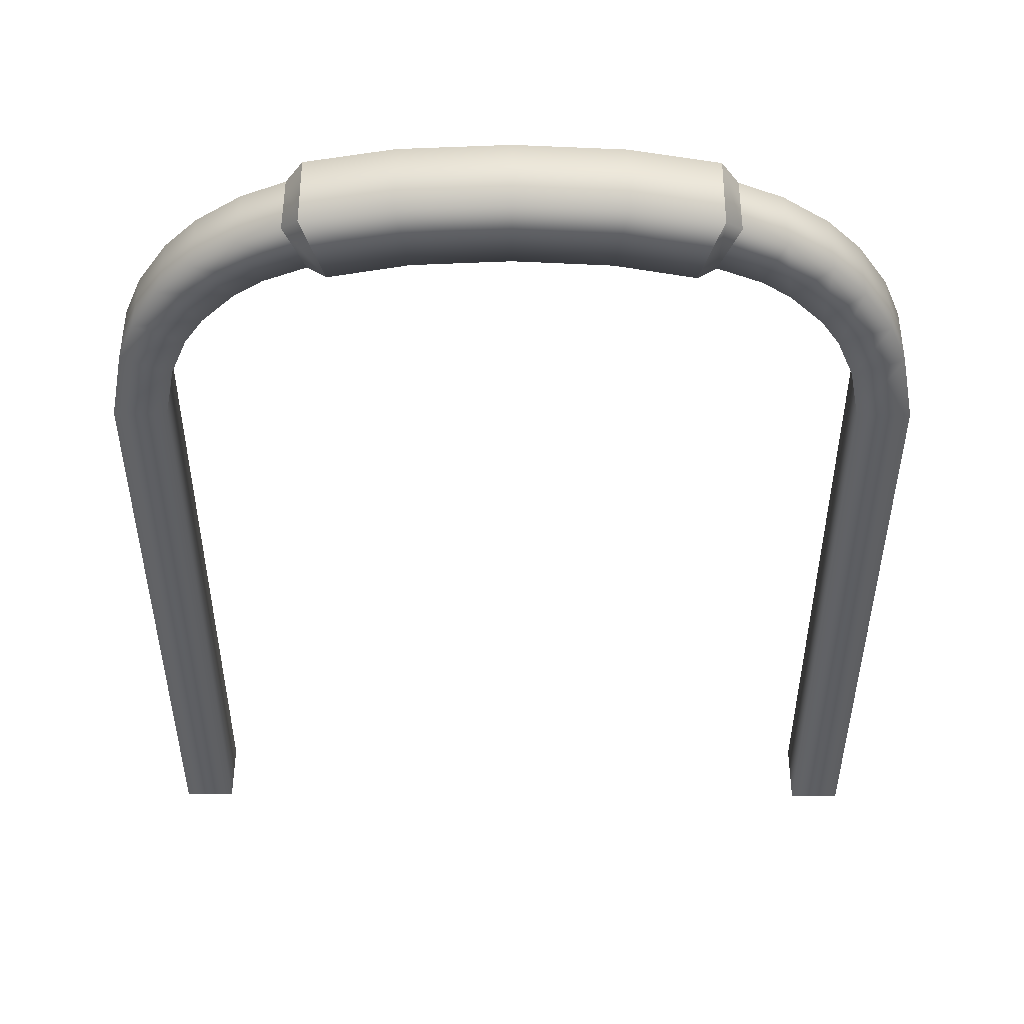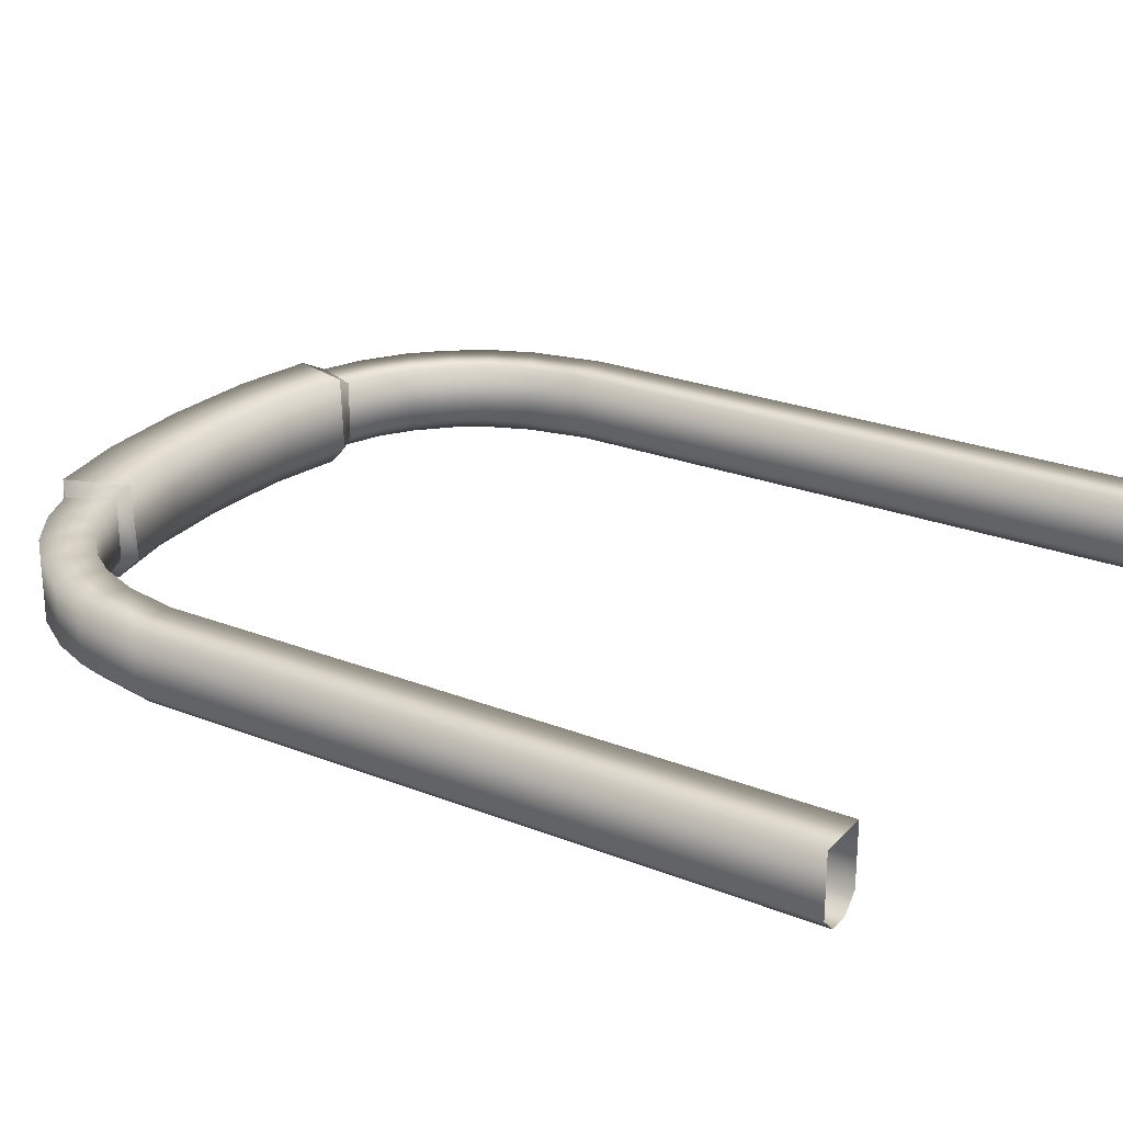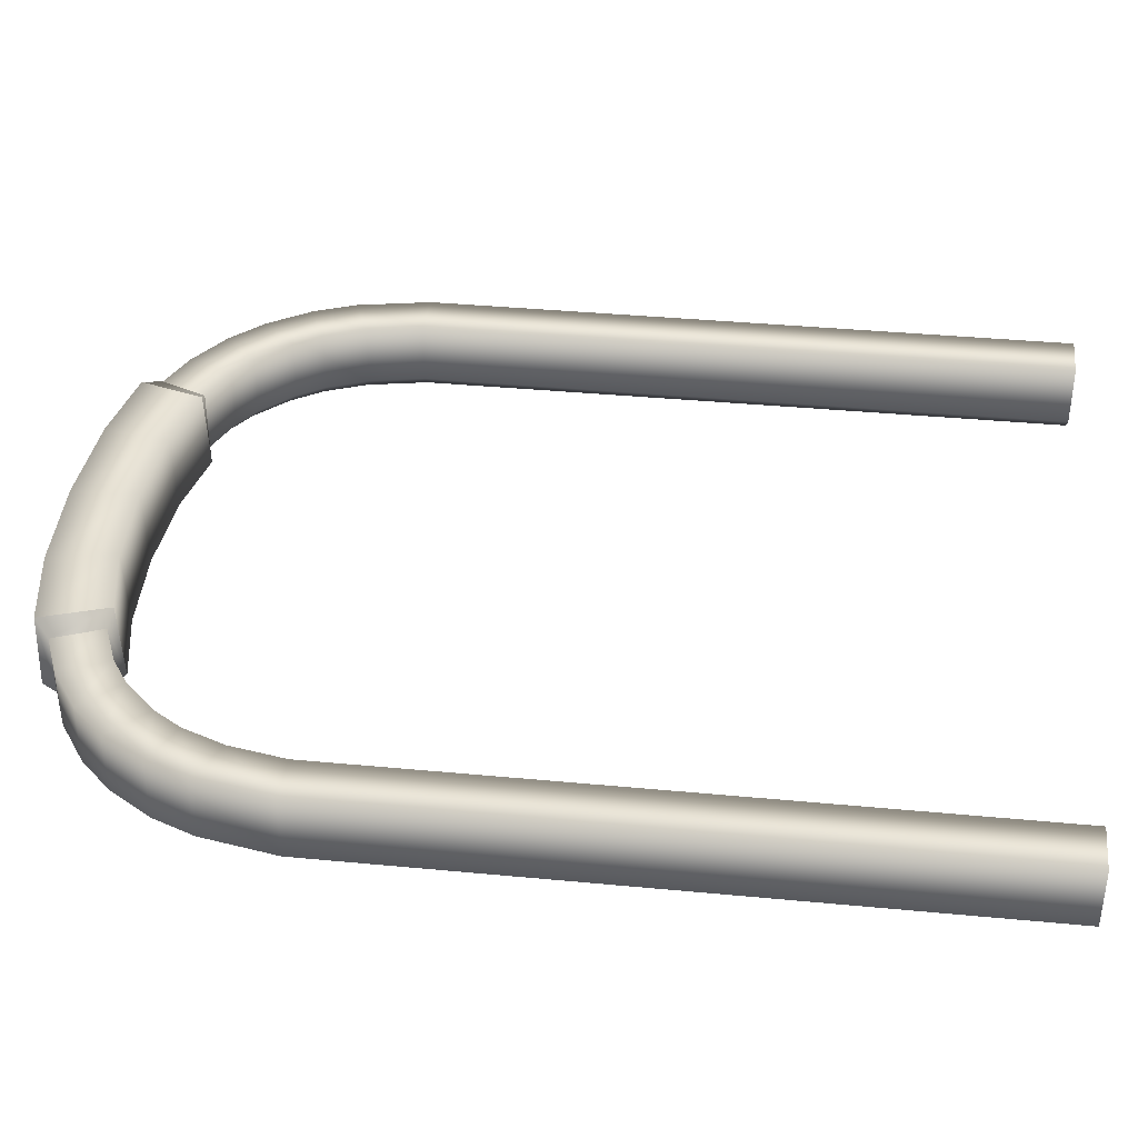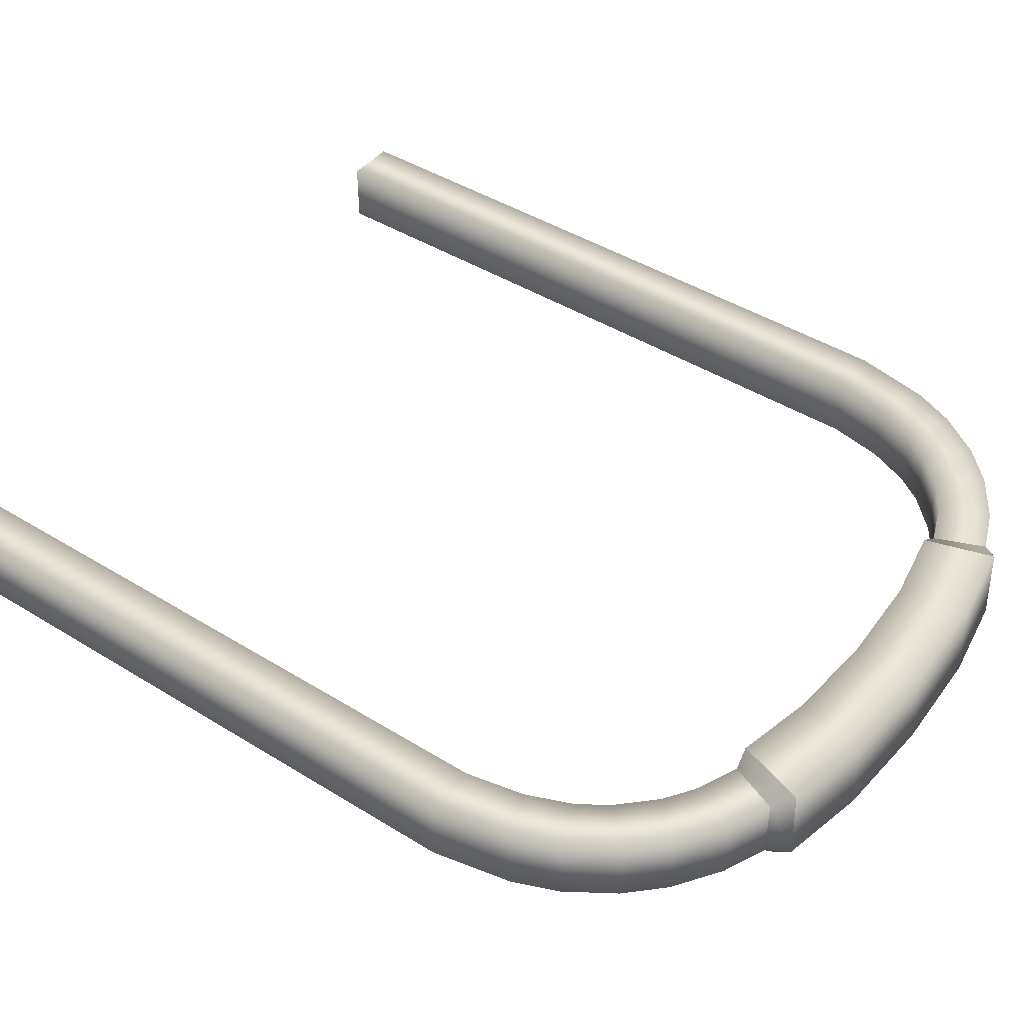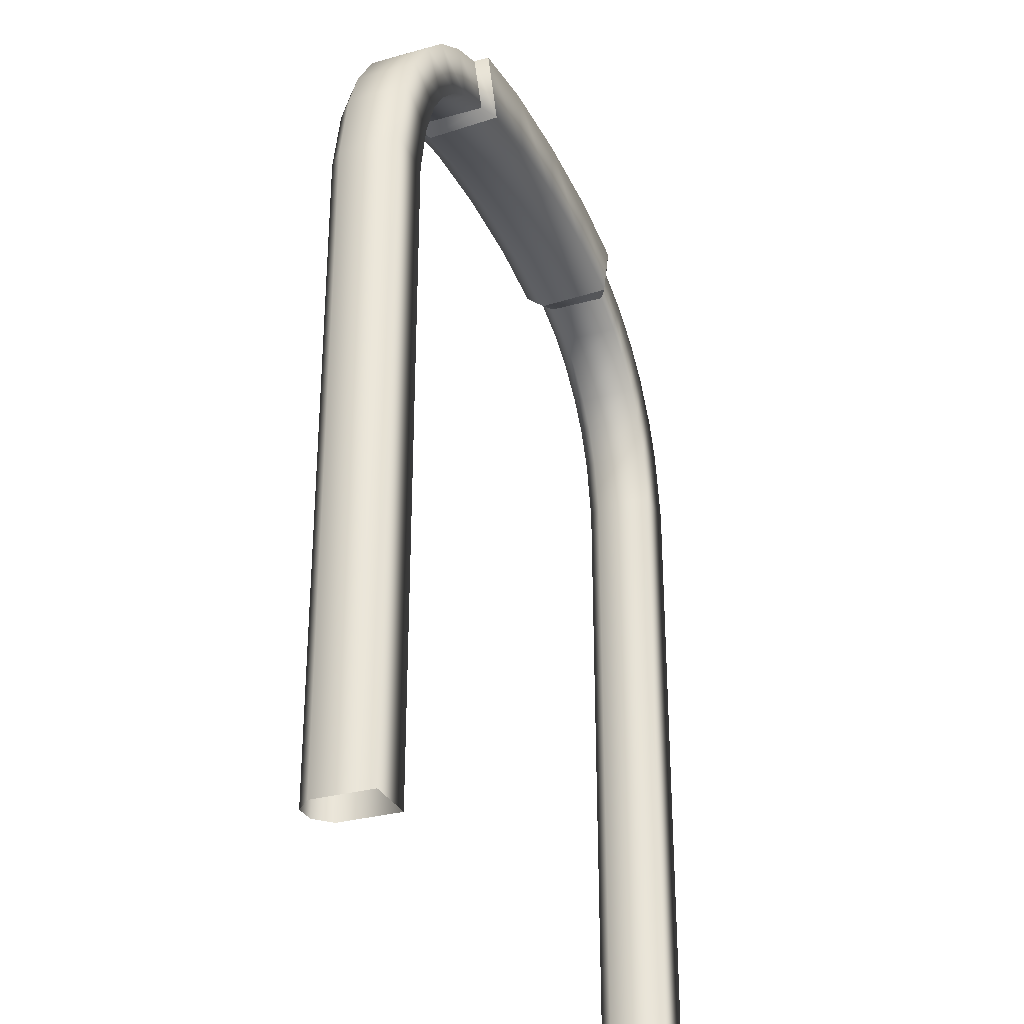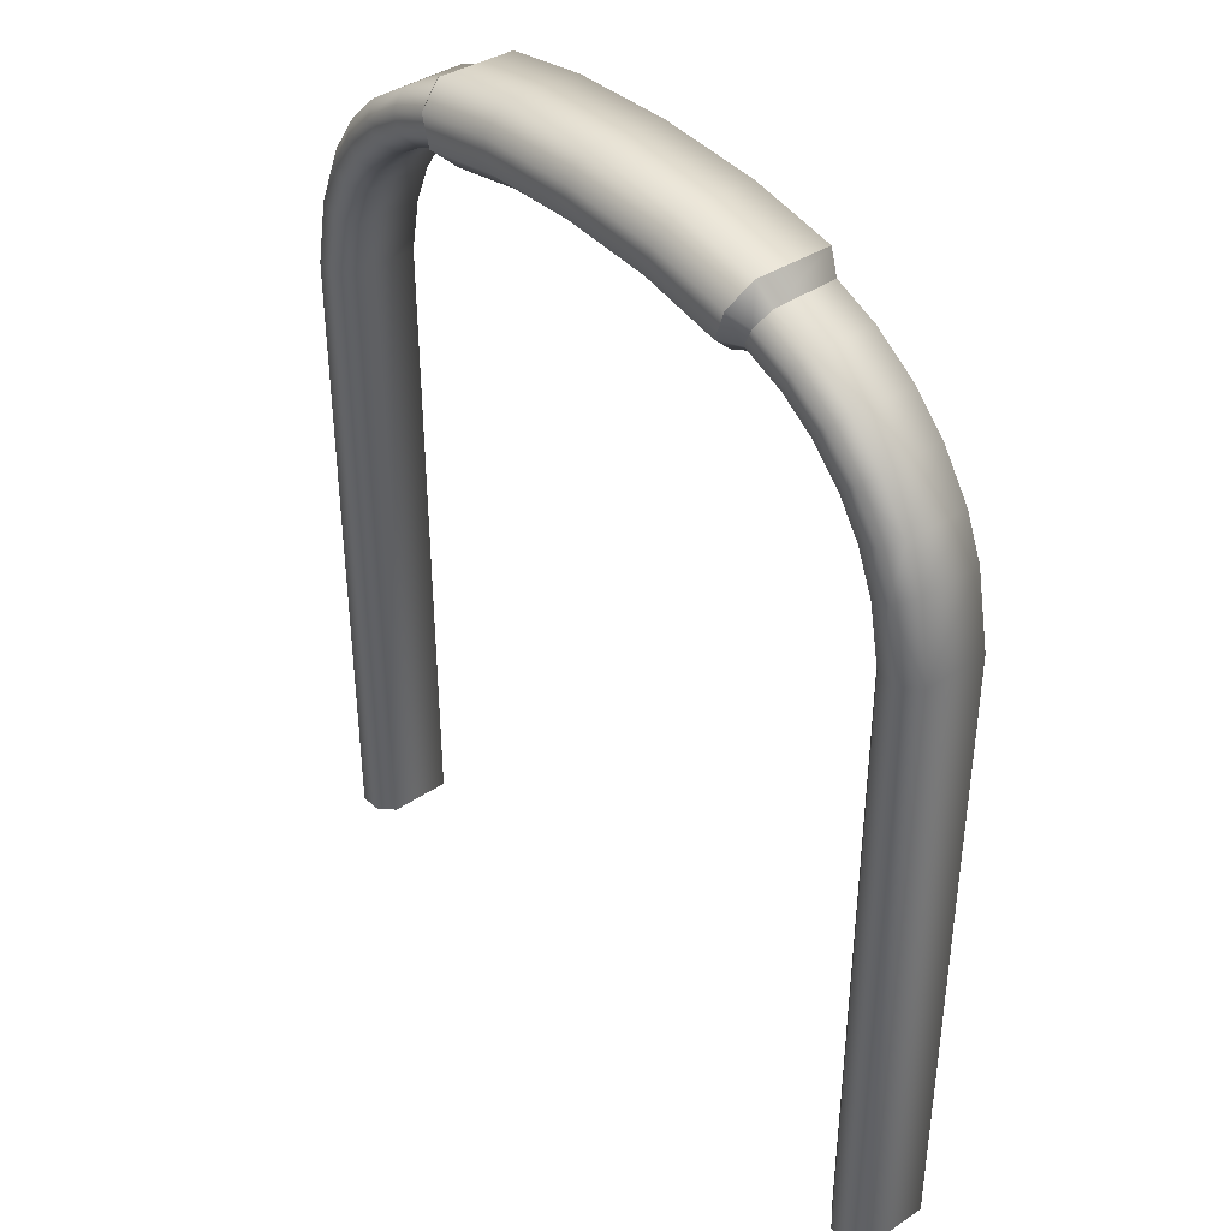
<metadata>
{"format":"obj","ext":"obj","renderer":"f3d","projection":"perspective","resolution":1024,"background":"white","views":[{"elev":49.7,"azim":0.2,"up":"+Y"},{"elev":25.2,"azim":-57.6,"up":"+Z"},{"elev":37.8,"azim":-83.1,"up":"+Z"},{"elev":43.7,"azim":126.2,"up":"+Z"},{"elev":-30.5,"azim":-68.0,"up":"+Y"},{"elev":40.4,"azim":-129.6,"up":"+Y"}]}
</metadata>
<code>
g upgrader
v 1.5 4.371e-09 0.1
v 1.3 4.371e-09 0.1
v 1.3 2.6 0.1
v 1.5 2.6 0.1
v 1.442 2.897 0.1
v 1.257 2.82 0.1
v 1.374 3.062 0.1
v 1.189 2.984 0.1
v 1.259 3.233 0.1
v 1.117 3.092 0.1
v 1.133 3.359 0.1
v 0.9916 3.217 0.1
v 1.5 -6.157e-09 -0.1409
v 1.5 2.6 0.1
v 1.5 2.6 -0.1409
v 1.44 -8.742e-09 -0.2
v 1.442 2.897 -0.1409
v 1.442 2.897 0.1
v 1.374 3.062 -0.1409
v 1.374 3.062 0.1
v 1.259 3.233 -0.1409
v 1.259 3.233 0.1
v 1.133 3.359 -0.1409
v 1.133 3.359 0.1
v 1.44 2.6 -0.2
v 1.36 -8.742e-09 -0.2
v 1.36 2.6 -0.2
v 1.3 -6.157e-09 -0.1409
v 1.3 2.6 -0.1409
v 1.3 4.371e-09 0.1
v 1.3 2.6 0.1
v 1.312 2.843 -0.2
v 1.386 2.874 -0.2
v 1.245 3.008 -0.2
v 1.318 3.038 -0.2
v 1.16 3.134 -0.2
v 1.217 3.191 -0.2
v 1.034 3.26 -0.2
v 1.091 3.317 -0.2
v 1.442 2.897 -0.1409
v 1.5 2.6 -0.1409
v 1.318 3.038 -0.2
v 1.374 3.062 -0.1409
v 1.259 3.233 -0.1409
v 1.217 3.191 -0.2
v 1.091 3.317 -0.2
v 1.133 3.359 -0.1409
v -1.3 4.371e-09 0.1
v -1.5 4.371e-09 0.1
v -1.5 2.6 0.1
v -1.3 2.6 0.1
v -1.3 -6.157e-09 -0.1409
v -1.257 2.82 0.1
v -1.3 2.6 -0.1409
v -1.442 2.897 0.1
v -1.36 -8.742e-09 -0.2
v -1.189 2.984 0.1
v -1.374 3.062 0.1
v -1.117 3.092 0.1
v -1.259 3.233 0.1
v -0.9916 3.217 0.1
v -1.133 3.359 0.1
v -1.36 2.6 -0.2
v -1.44 -8.742e-09 -0.2
v -1.44 2.6 -0.2
v -1.5 -6.157e-09 -0.1409
v -1.386 2.874 -0.2
v -1.5 2.6 -0.1409
v -1.5 4.371e-09 0.1
v -1.5 2.6 0.1
v -1.312 2.843 -0.2
v -1.318 3.038 -0.2
v -1.245 3.008 -0.2
v -1.217 3.191 -0.2
v -1.16 3.134 -0.2
v -1.091 3.317 -0.2
v -1.034 3.26 -0.2
v -1.386 2.874 -0.2
v -1.5 2.6 -0.1409
v -1.44 2.6 -0.2
v -1.442 2.897 -0.1409
v -1.442 2.897 0.1
v -1.5 2.6 0.1
v -1.374 3.062 0.1
v -1.374 3.062 -0.1409
v -1.259 3.233 0.1
v -1.259 3.233 -0.1409
v -1.133 3.359 0.1
v -1.133 3.359 -0.1409
v 1.257 2.82 0.1
v 1.3 2.6 0.1
v 1.3 2.6 -0.1409
v 1.257 2.82 -0.1409
v 1.189 2.984 0.1
v 1.312 2.843 -0.2
v 1.36 2.6 -0.2
v 1.189 2.984 -0.1409
v 1.245 3.008 -0.2
v 1.117 3.092 0.1
v 1.16 3.134 -0.2
v 1.117 3.092 -0.1409
v 0.9916 3.217 0.1
v 0.9916 3.217 -0.1409
v 1.034 3.26 -0.2
v -1.217 3.191 -0.2
v -1.091 3.317 -0.2
v -1.133 3.359 -0.1409
v -1.259 3.233 -0.1409
v -1.374 3.062 -0.1409
v -1.318 3.038 -0.2
v -1.386 2.874 -0.2
v -1.442 2.897 -0.1409
v -0.9916 3.217 -0.1409
v -1.117 3.092 0.1
v -0.9916 3.217 0.1
v -1.117 3.092 -0.1409
v -1.034 3.26 -0.2
v -1.16 3.134 -0.2
v -1.189 2.984 0.1
v -1.245 3.008 -0.2
v -1.189 2.984 -0.1409
v -1.257 2.82 0.1
v -1.257 2.82 -0.1409
v -1.312 2.843 -0.2
v -1.3 2.6 0.1
v -1.36 2.6 -0.2
v -1.3 2.6 -0.1409
v 1.091 3.317 -0.2
v 1.133 3.359 -0.1409
v 0.9615 3.474 -0.1409
v 1.133 3.359 0.1
v 0.9615 3.474 0.1
v 0.9916 3.217 0.1
v 0.8843 3.289 0.1
v 0.9916 3.217 -0.1409
v 0.7971 3.542 -0.1409
v 0.7971 3.542 0.1
v 0.7739 3.486 -0.2
v 0.7199 3.357 0.1
v 0.9384 3.418 -0.2
v 0.7431 3.412 -0.2
v 0.8843 3.289 -0.1409
v 0.7199 3.357 -0.1409
v 0.9075 3.345 -0.2
v 1.034 3.26 -0.2
v -0.9384 3.418 -0.2
v -1.133 3.359 -0.1409
v -1.091 3.317 -0.2
v -1.034 3.26 -0.2
v -0.9615 3.474 -0.1409
v -0.9615 3.474 0.1
v -1.133 3.359 0.1
v -0.8843 3.289 0.1
v -0.9916 3.217 0.1
v -0.8843 3.289 -0.1409
v -0.9916 3.217 -0.1409
v -0.9075 3.345 -0.2
v -0.7971 3.542 -0.1409
v -0.7739 3.486 -0.2
v -0.7971 3.542 0.1
v -0.7431 3.412 -0.2
v -0.7199 3.357 0.1
v -0.7199 3.357 -0.1409
v 0.7199 3.357 0.1
v 0.6506 3.347 0.1397
v 0.7335 3.606 0.1346
v 0.7971 3.542 0.1
v 0.7199 3.357 -0.1409
v 0.735 3.616 -0.1598
v 0.6482 3.334 -0.1617
v 0.7971 3.542 -0.1409
v 0.7431 3.412 -0.2
v 0.7096 3.534 -0.2478
v 0.6747 3.419 -0.2498
v 0.7739 3.486 -0.2
v -0.7199 3.357 0.1
v -0.6506 3.347 0.1397
v -0.6482 3.334 -0.1617
v -0.7199 3.357 -0.1409
v -0.7971 3.542 0.1
v -0.6747 3.419 -0.2498
v -0.7335 3.606 0.1346
v -0.7431 3.412 -0.2
v -0.7971 3.542 -0.1409
v -0.7096 3.534 -0.2478
v -0.735 3.616 -0.1598
v -0.7739 3.486 -0.2
v 0.7335 3.606 0.1346
v 0.4028 3.665 0.1368
v 0.4042 3.676 -0.1604
v 0.735 3.616 -0.1598
v 0.6506 3.347 0.1397
v 0.3893 3.593 -0.2485
v 0.7096 3.534 -0.2478
v 0.3554 3.406 0.1383
v 0.6482 3.334 -0.1617
v 0.3691 3.478 -0.2491
v 0.6747 3.419 -0.2498
v 0.354 3.393 -0.161
v 1.794e-07 3.696 -0.1602
v 1.187e-07 3.613 -0.2485
v 1.788e-07 3.685 0.1369
v 5.909e-08 3.497 -0.249
v 5.93e-08 3.425 0.1382
v 7.365e-10 3.413 -0.1607
v -0.4042 3.676 -0.1604
v -0.3893 3.593 -0.2485
v -0.3691 3.478 -0.2491
v -0.354 3.393 -0.161
v -0.4028 3.665 0.1368
v -0.3554 3.406 0.1383
v -0.6747 3.419 -0.2498
v -0.7096 3.534 -0.2478
v -0.6482 3.334 -0.1617
v -0.735 3.616 -0.1598
v -0.6506 3.347 0.1397
v -0.7335 3.606 0.1346
g upgrader_0
f 3 2 1
f 4 3 1
f 4 5 3
f 5 6 3
f 6 5 7
f 8 6 7
f 7 9 8
f 9 10 8
f 10 9 11
f 12 10 11
f 14 1 13
f 15 14 13
f 15 13 16
f 14 15 17
f 18 14 17
f 18 17 19
f 20 18 19
f 20 19 21
f 22 20 21
f 22 21 23
f 24 22 23
f 25 15 16
f 25 16 26
f 27 25 26
f 27 26 28
f 29 27 28
f 29 28 30
f 31 29 30
f 27 32 25
f 32 33 25
f 33 32 34
f 35 33 34
f 34 36 35
f 36 37 35
f 37 36 38
f 39 37 38
f 33 40 25
f 40 41 25
f 33 42 40
f 42 43 40
f 44 43 42
f 45 44 42
f 45 46 44
f 46 47 44
f 50 49 48
f 51 50 48
f 51 48 52
f 51 53 50
f 54 51 52
f 53 55 50
f 52 56 54
f 55 53 57
f 58 55 57
f 57 59 58
f 59 60 58
f 60 59 61
f 62 60 61
f 56 63 54
f 63 56 64
f 65 63 64
f 64 66 65
f 63 65 67
f 66 68 65
f 68 66 69
f 70 68 69
f 71 63 67
f 71 67 72
f 73 71 72
f 73 72 74
f 75 73 74
f 74 76 75
f 76 77 75
f 80 79 78
f 79 81 78
f 81 79 82
f 79 83 82
f 81 82 84
f 85 81 84
f 85 84 86
f 87 85 86
f 86 88 87
f 88 89 87
f 92 91 90
f 93 92 90
f 93 90 94
f 92 93 95
f 96 92 95
f 97 93 94
f 93 97 95
f 97 98 95
f 97 94 99
f 98 97 100
f 101 97 99
f 97 101 100
f 99 102 101
f 102 103 101
f 101 103 100
f 103 104 100
f 107 106 105
f 108 107 105
f 109 108 105
f 110 109 105
f 109 110 111
f 112 109 111
f 115 114 113
f 114 116 113
f 117 113 116
f 118 117 116
f 114 119 116
f 118 116 120
f 119 121 116
f 116 121 120
f 119 122 121
f 120 121 123
f 122 123 121
f 124 120 123
f 122 125 123
f 124 123 126
f 125 127 123
f 123 127 126
f 130 129 128
f 131 129 130
f 132 131 130
f 131 132 133
f 132 134 133
f 135 133 134
f 130 136 132
f 136 137 132
f 134 132 137
f 138 136 130
f 139 134 137
f 140 138 130
f 140 130 128
f 141 138 140
f 134 139 142
f 142 135 134
f 139 143 142
f 144 140 128
f 144 141 140
f 143 141 144
f 142 143 144
f 135 142 144
f 145 144 128
f 145 135 144
f 148 147 146
f 149 148 146
f 147 150 146
f 150 147 151
f 147 152 151
f 153 151 152
f 154 153 152
f 153 154 155
f 154 156 155
f 155 156 149
f 157 149 146
f 157 155 149
f 150 158 146
f 158 159 146
f 146 159 157
f 160 158 150
f 151 160 150
f 159 161 157
f 157 161 155
f 160 151 162
f 151 153 162
f 161 163 155
f 163 162 153
f 155 163 153
f 166 165 164
f 167 166 164
f 164 165 168
f 169 166 167
f 165 170 168
f 171 169 167
f 168 170 172
f 173 169 171
f 170 174 172
f 175 173 171
f 172 174 175
f 174 173 175
f 178 177 176
f 179 178 176
f 176 177 180
f 181 178 179
f 177 182 180
f 183 181 179
f 180 182 184
f 185 181 183
f 182 186 184
f 187 185 183
f 184 186 187
f 186 185 187
f 190 189 188
f 191 190 188
f 188 189 192
f 193 190 191
f 194 193 191
f 189 195 192
f 192 195 196
f 197 193 194
f 198 197 194
f 196 199 198
f 195 199 196
f 199 197 198
f 190 200 189
f 193 201 190
f 201 200 190
f 189 202 195
f 200 202 189
f 197 203 193
f 203 201 193
f 195 204 199
f 202 204 195
f 199 205 197
f 205 203 197
f 204 205 199
f 200 206 202
f 201 207 200
f 207 206 200
f 203 208 201
f 208 207 201
f 205 209 203
f 209 208 203
f 202 210 204
f 206 210 202
f 204 211 205
f 211 209 205
f 210 211 204
f 208 212 207
f 212 213 207
f 207 213 206
f 214 212 208
f 209 214 208
f 213 215 206
f 206 215 210
f 216 214 209
f 211 216 209
f 215 217 210
f 217 216 211
f 210 217 211

</code>
